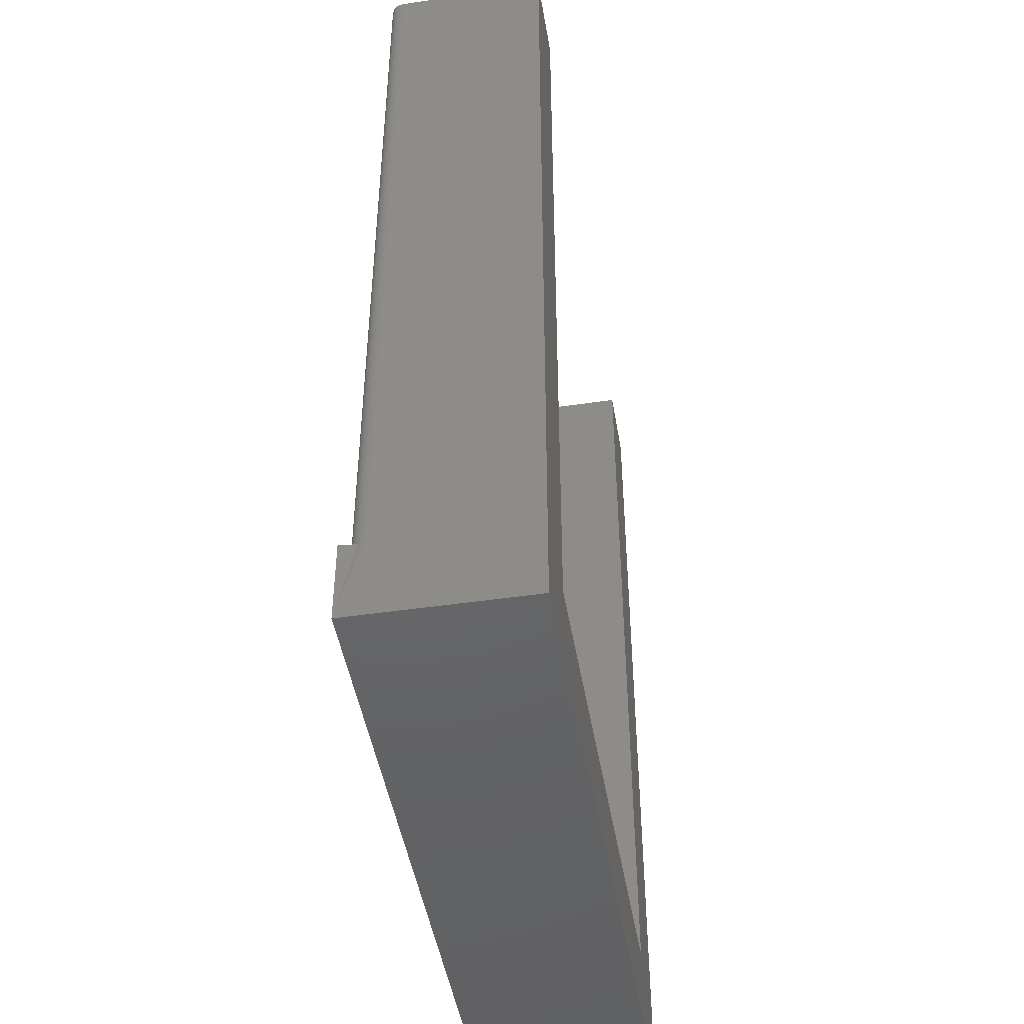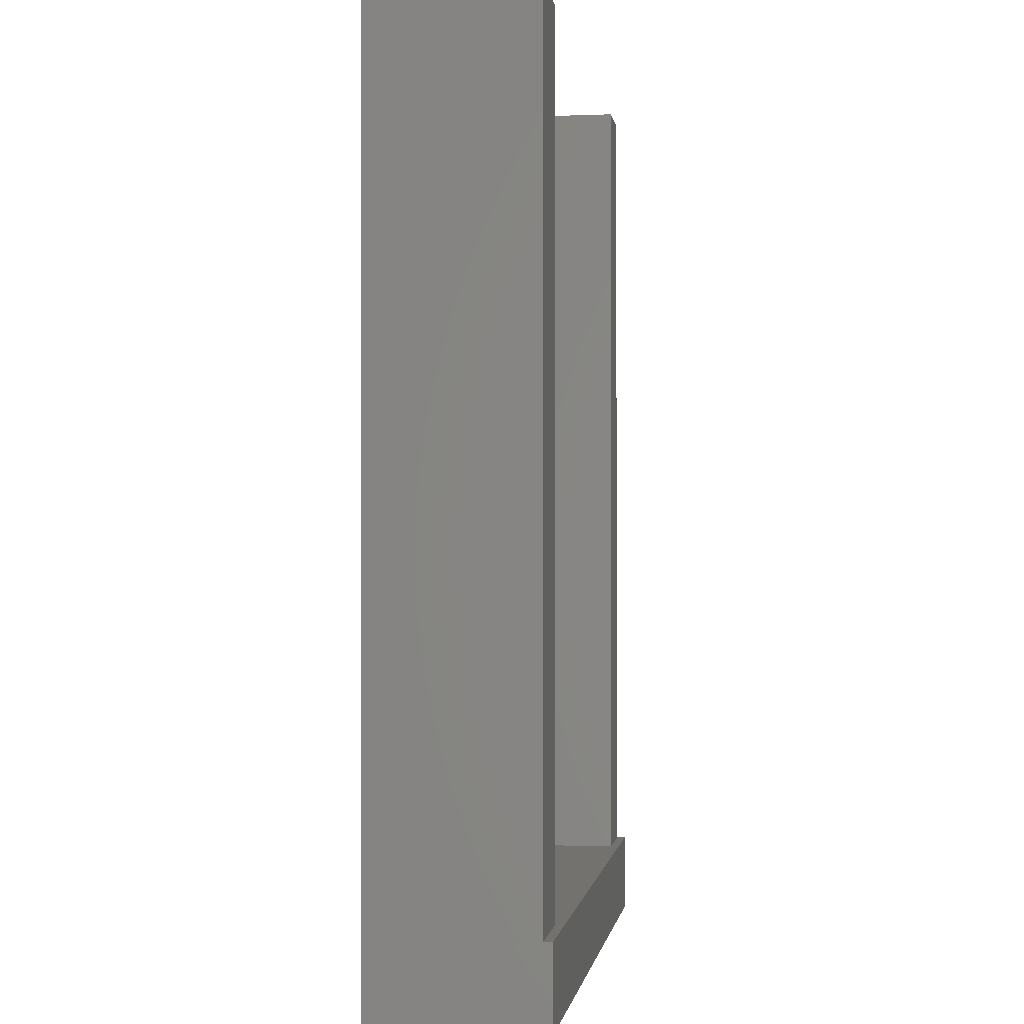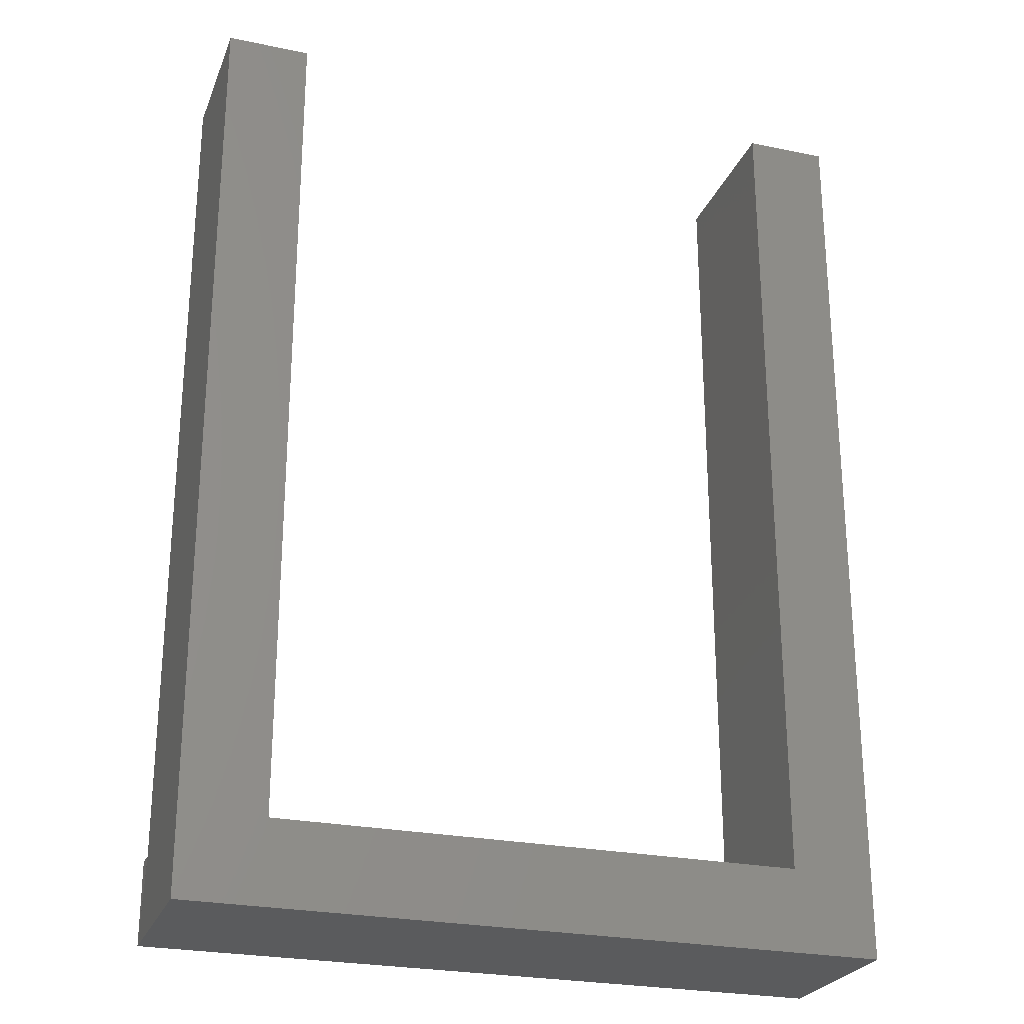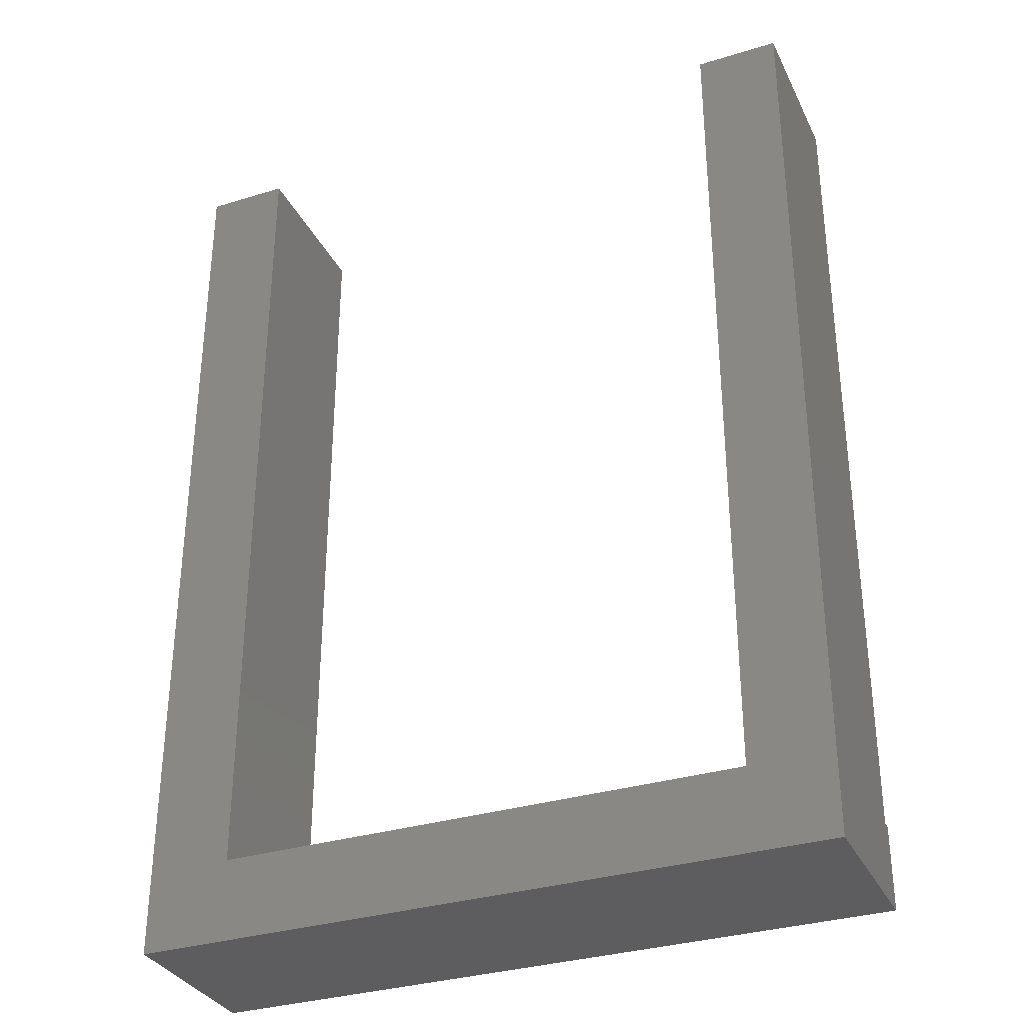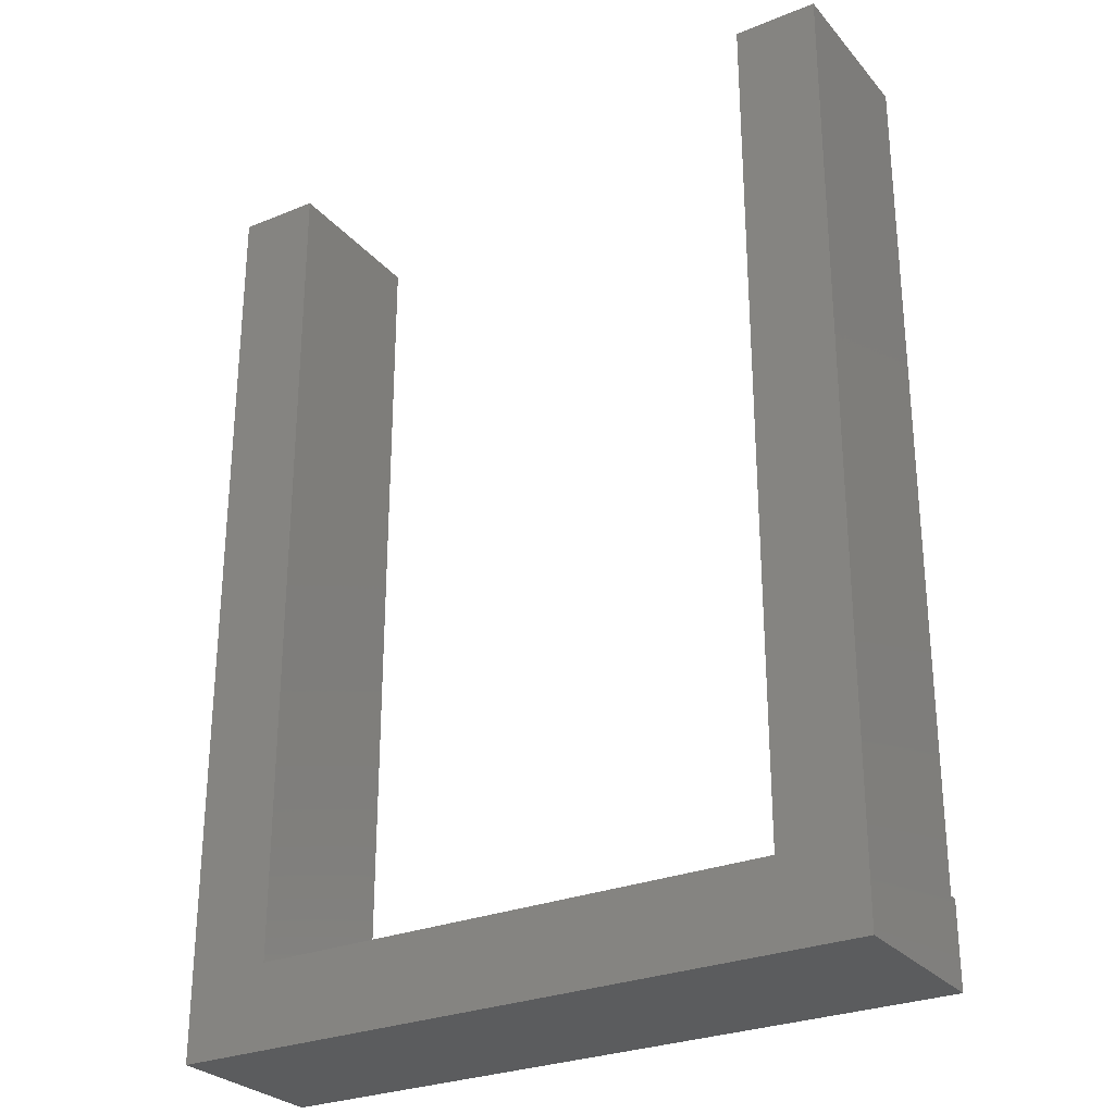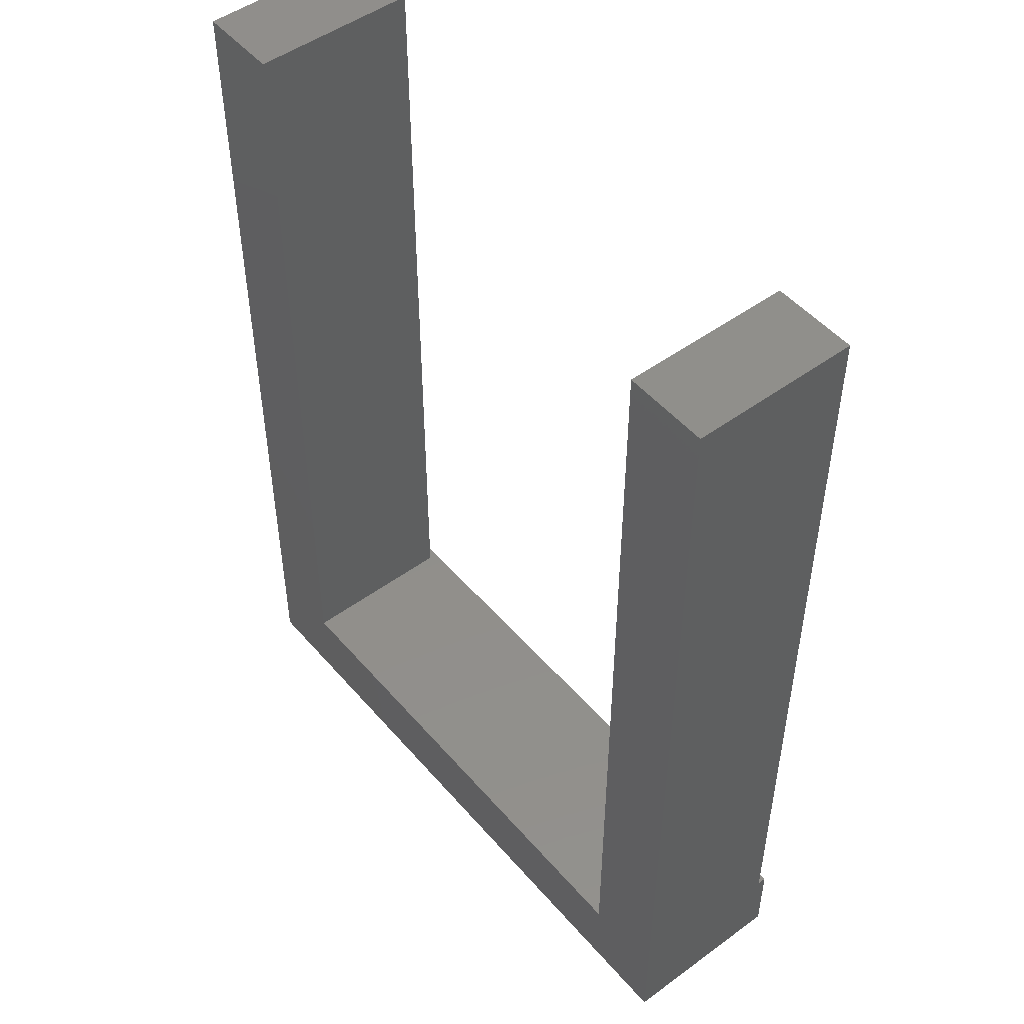
<metadata>
{"format":"stl","ext":"stl","renderer":"f3d","projection":"perspective","resolution":1024,"background":"white","views":[{"elev":-46.7,"azim":99.5,"up":"+Y"},{"elev":-0.8,"azim":-81.7,"up":"+Y"},{"elev":-25.6,"azim":161.6,"up":"+Y"},{"elev":-33.0,"azim":-157.1,"up":"+Y"},{"elev":-28.0,"azim":-148.2,"up":"+Y"},{"elev":49.6,"azim":-128.9,"up":"+Y"}]}
</metadata>
<code>
# stl→obj: 38 verts, 72 faces
v -0.1953 0.02344 -0.04688
v -0.1484 0.5078 -0.04688
v -0.1953 -0.02344 -0.04688
v -0.1958 0.5078 -0.04688
v -0.1484 0.02344 -0.04688
v 0.1479 0.02344 -0.04688
v 0.1953 -0.02344 -0.04688
v 0.1479 0.5078 -0.04688
v 0.1953 0.5078 -0.04688
v -0.1484 0.5078 0.04688
v -0.1958 0.5078 0.04688
v -0.1484 0.02344 0.04688
v -0.1953 0.02344 0.04688
v 0.1953 0.02344 0.05181
v -0.1953 0.02344 0.05181
v 0.1479 0.02344 0.04688
v 0.1875 0.02344 0.04688
v 0.1947 0.02344 0.04205
v 0.194 0.02344 0.0434
v 0.193 0.02344 0.04459
v 0.1918 0.02344 0.04556
v 0.1905 0.02344 0.04628
v 0.189 0.02344 0.04672
v -0.1953 -0.02344 0.05181
v -0.1953 0.02344 -0.02728
v 0.1953 -0.02344 0.05181
v 0.194 0.5078 0.0434
v 0.1918 0.5078 0.04556
v 0.193 0.5078 0.04459
v 0.1953 0.5078 0.03906
v 0.1479 0.5078 0.04688
v 0.1947 0.5078 0.04205
v 0.1952 0.5078 0.04059
v 0.1875 0.5078 0.04688
v 0.189 0.5078 0.04672
v 0.1905 0.5078 0.04628
v 0.1953 0.02344 0.03906
v 0.1952 0.02344 0.04059
f 1 2 3
f 1 4 2
f 5 3 2
f 5 6 3
f 7 3 6
f 7 6 8
f 7 8 9
f 2 4 10
f 10 4 11
f 12 13 14
f 13 15 14
f 16 6 5
f 16 5 12
f 16 12 14
f 16 14 17
f 14 18 19
f 14 19 20
f 14 20 21
f 14 21 22
f 14 22 23
f 14 23 17
f 24 15 13
f 24 13 3
f 3 13 25
f 3 25 1
f 12 5 10
f 10 5 2
f 13 12 11
f 11 12 10
f 4 1 11
f 11 1 25
f 11 25 13
f 26 14 24
f 24 14 15
f 27 28 29
f 30 9 8
f 31 28 27
f 31 27 32
f 31 32 33
f 31 33 30
f 31 30 8
f 28 31 34
f 28 34 35
f 28 35 36
f 16 17 31
f 31 17 34
f 26 7 37
f 26 37 38
f 26 38 18
f 26 18 14
f 7 9 37
f 37 9 30
f 3 7 24
f 24 7 26
f 37 30 38
f 38 30 33
f 38 33 18
f 18 33 32
f 18 32 19
f 19 32 27
f 19 27 20
f 20 27 29
f 20 29 21
f 21 29 28
f 21 28 22
f 22 28 36
f 22 36 23
f 23 36 35
f 23 35 17
f 17 35 34
f 6 16 8
f 8 16 31

</code>
